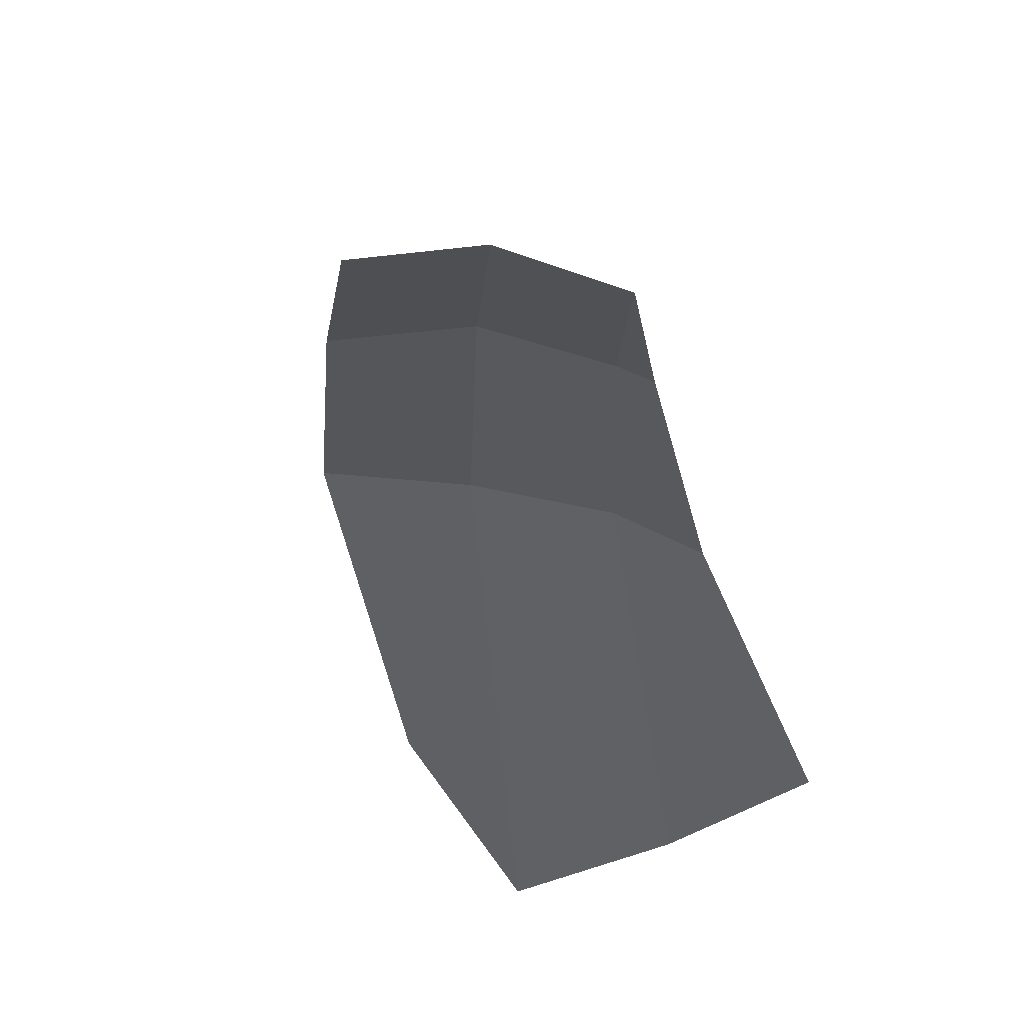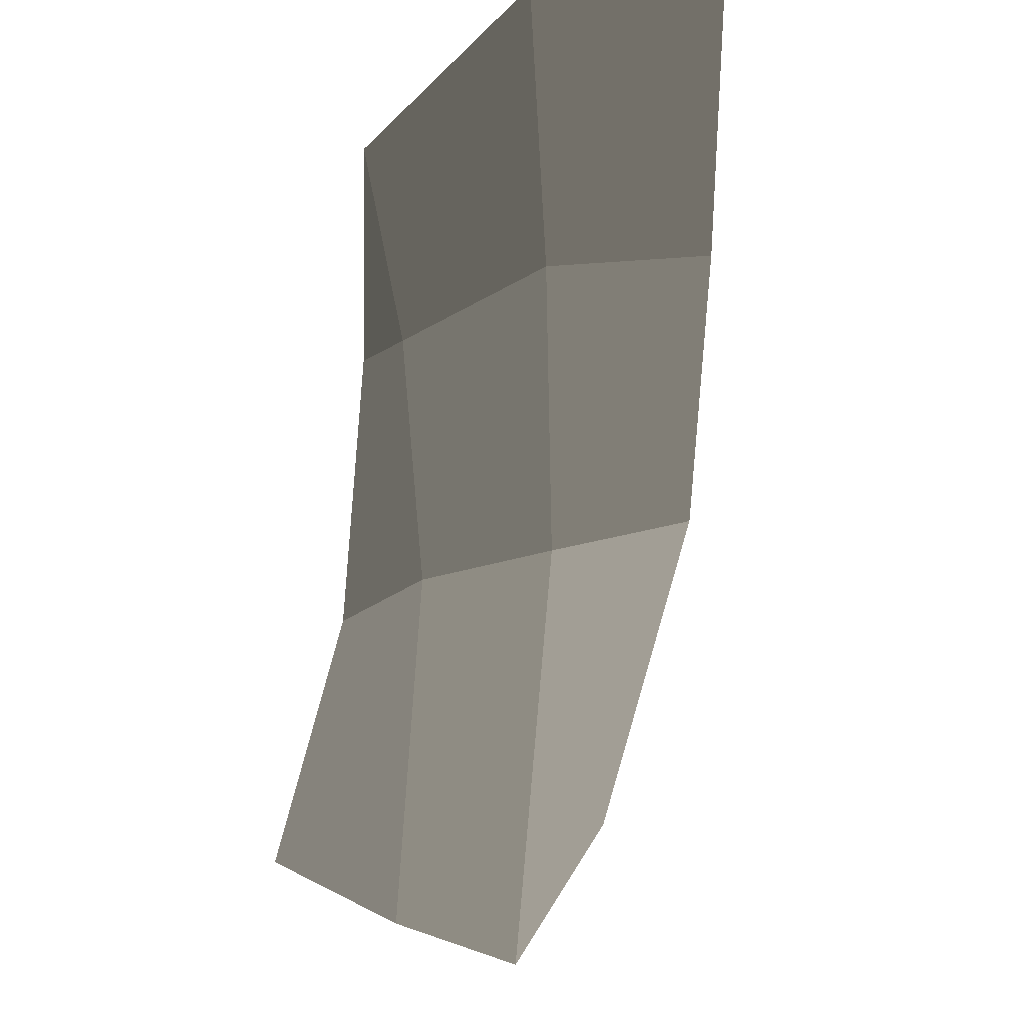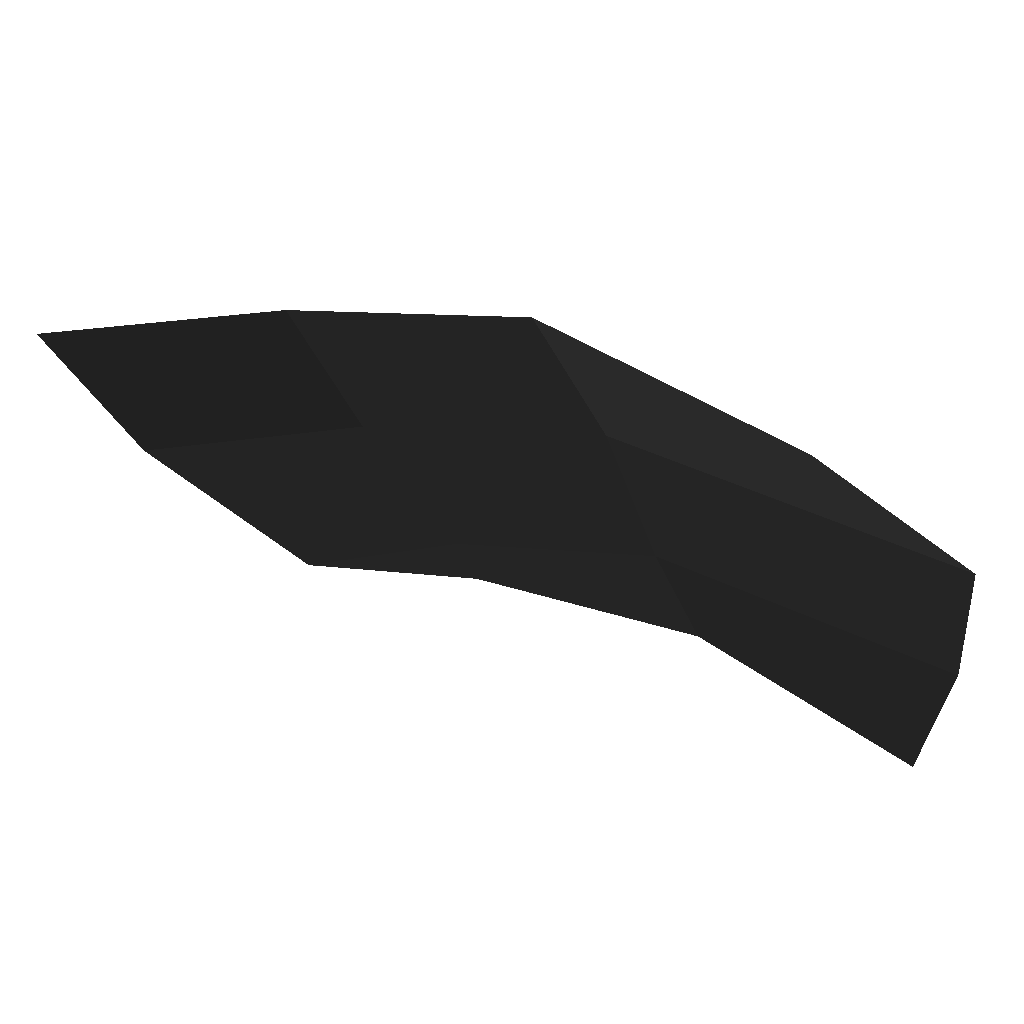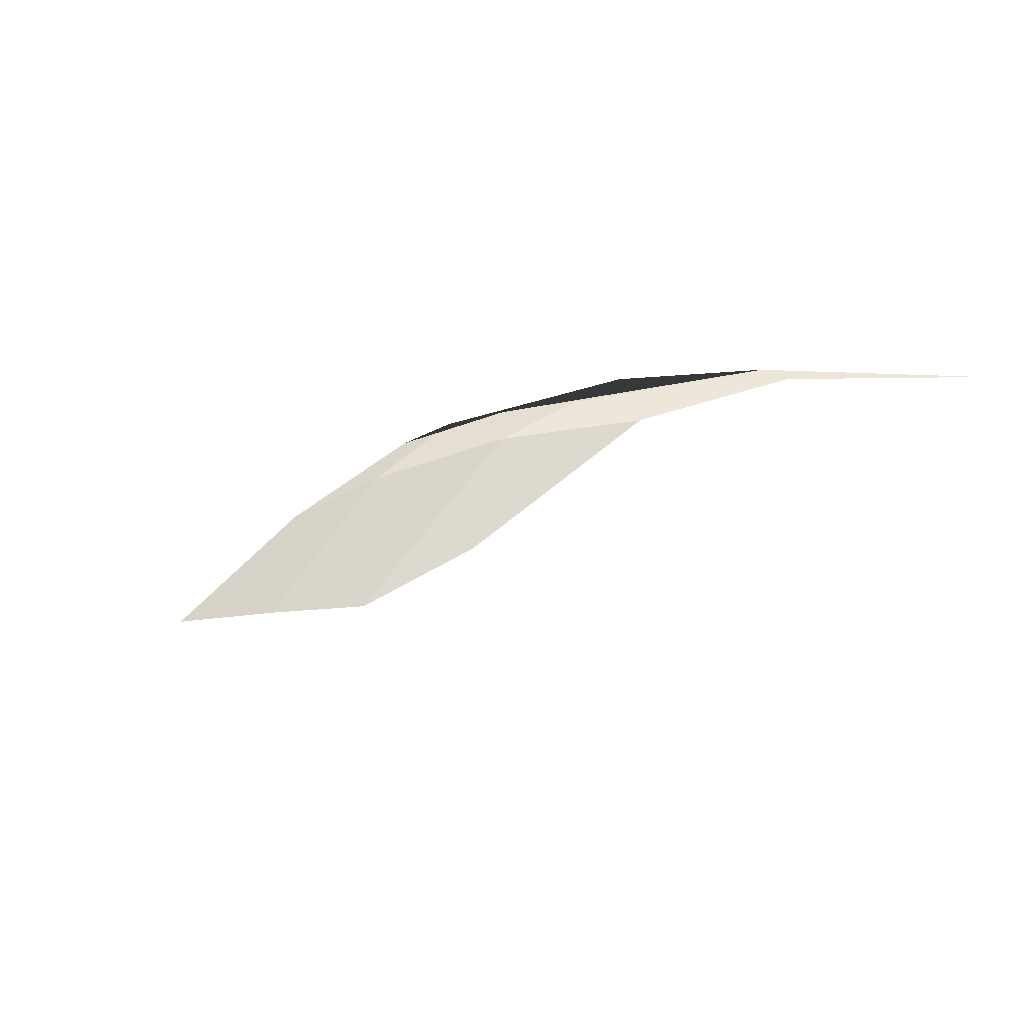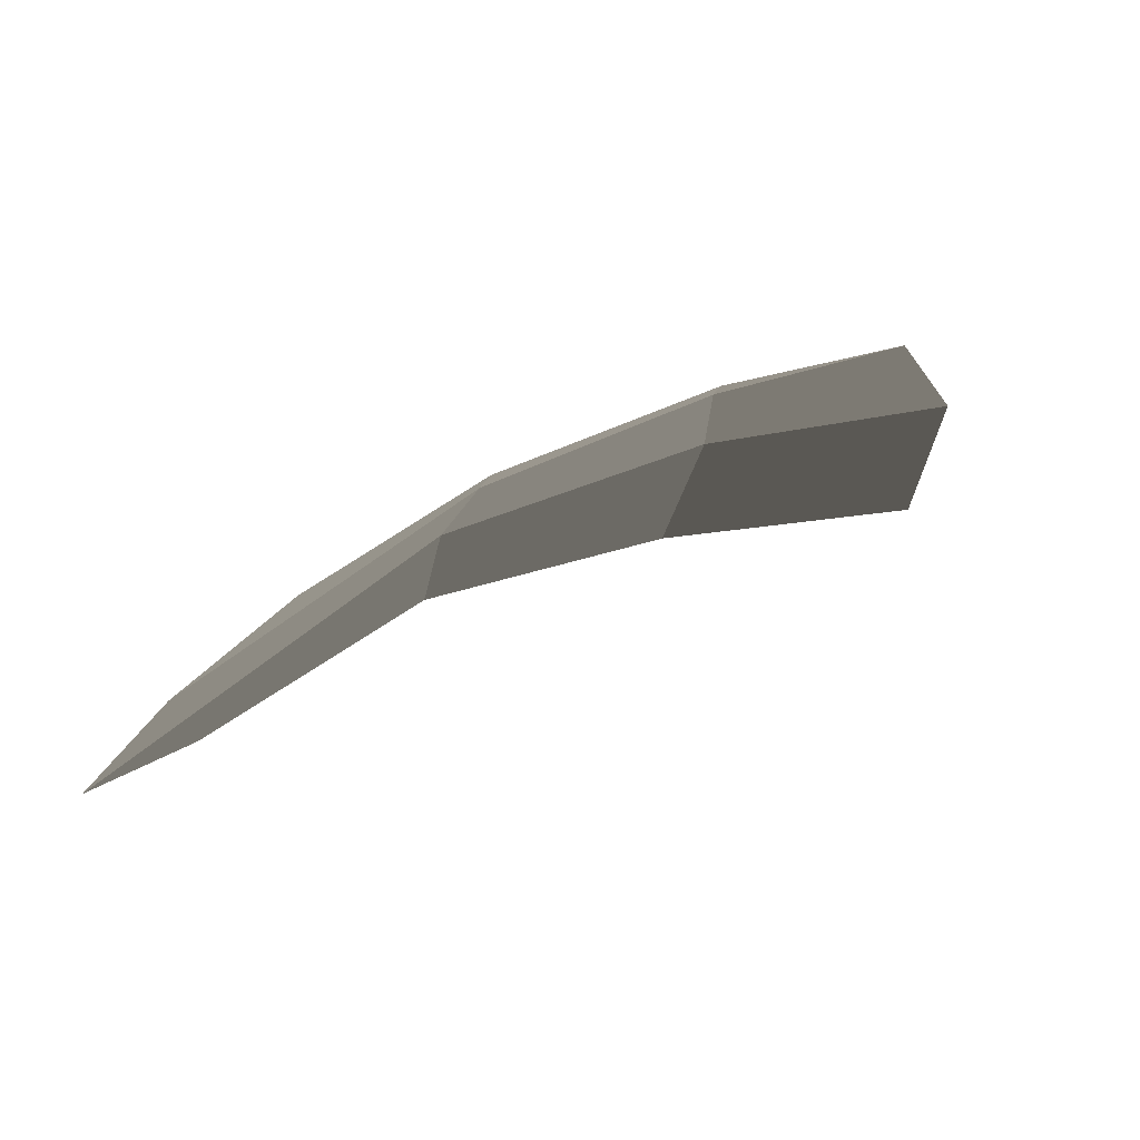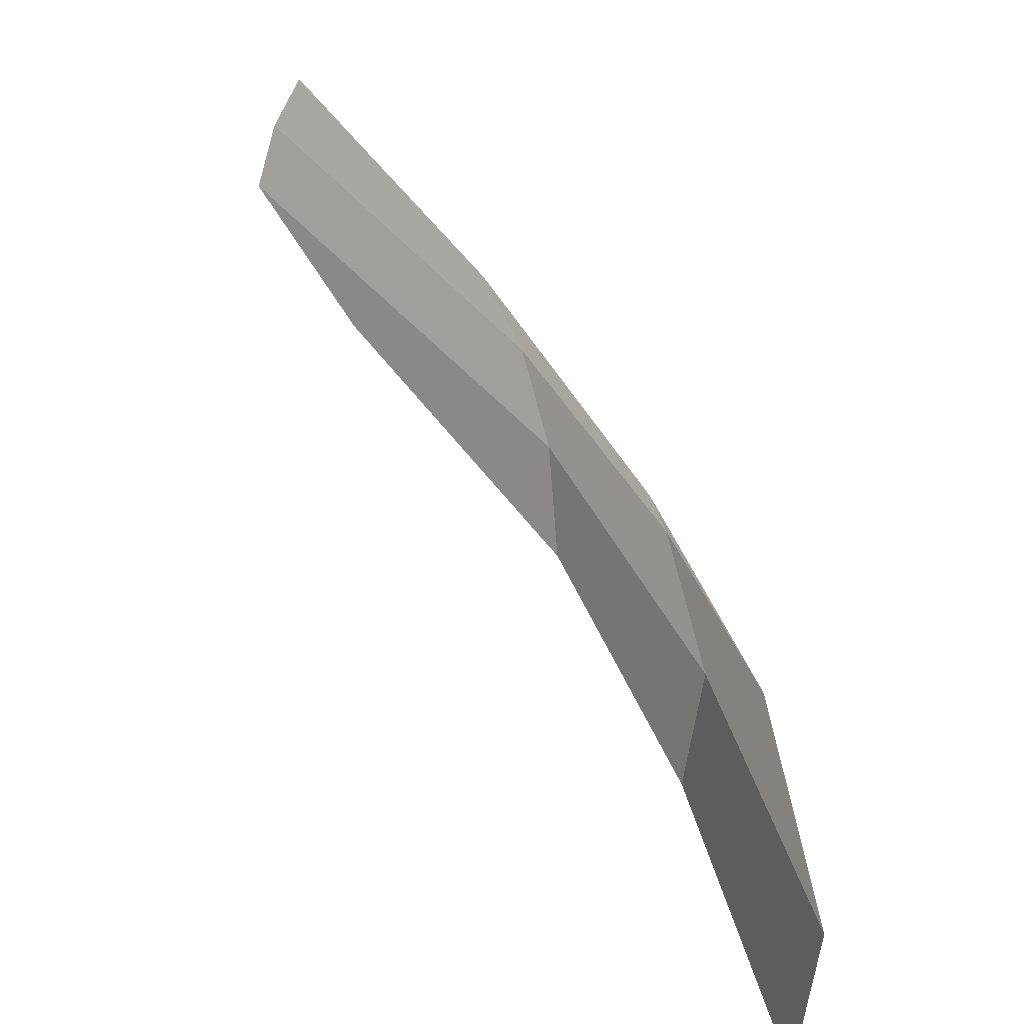
<metadata>
{"format":"obj","ext":"obj","renderer":"f3d","projection":"perspective","resolution":1024,"background":"white","views":[{"elev":3.5,"azim":-71.2,"up":"+Y"},{"elev":-37.3,"azim":110.0,"up":"+Y"},{"elev":-58.2,"azim":-144.5,"up":"+Y"},{"elev":23.6,"azim":84.3,"up":"+Y"},{"elev":-28.2,"azim":-3.7,"up":"+Y"},{"elev":35.6,"azim":92.4,"up":"+Z"}]}
</metadata>
<code>
v -0.3309 0.182 -0.2088
v -0.2884 0.2 -0.1661
v -0.2292 0.2955 -0.2596
v -0.2262 0.2796 -0.2228
v -0.1383 0.3556 -0.2852
v -0.1374 0.3485 -0.2675
v -0.0583 0.391 -0.2993
v -0.0583 0.391 -0.2993
v -0.1338 0.3739 -0.353
v -0.0219 0.4174 -0.3858
v -0.1448 0.3673 -0.4231
v -0.0254 0.4105 -0.4661
v -0.2426 0.3067 -0.3169
v -0.2482 0.311 -0.3801
v -0.3626 0.168 -0.2559
v -0.3297 0.2134 -0.3103
v -0.2292 0.2955 -0.2596
v -0.3309 0.182 -0.2088
v -0.1338 0.3739 -0.353
v -0.1383 0.3556 -0.2852
g Group_001
f 1 2 4 3
f 3 4 6 5
f 5 6 7
f 5 7 10 9
f 9 10 12 11
f 9 11 14 13
f 13 14 16 15
f 13 15 18 17
f 13 17 20 19

</code>
